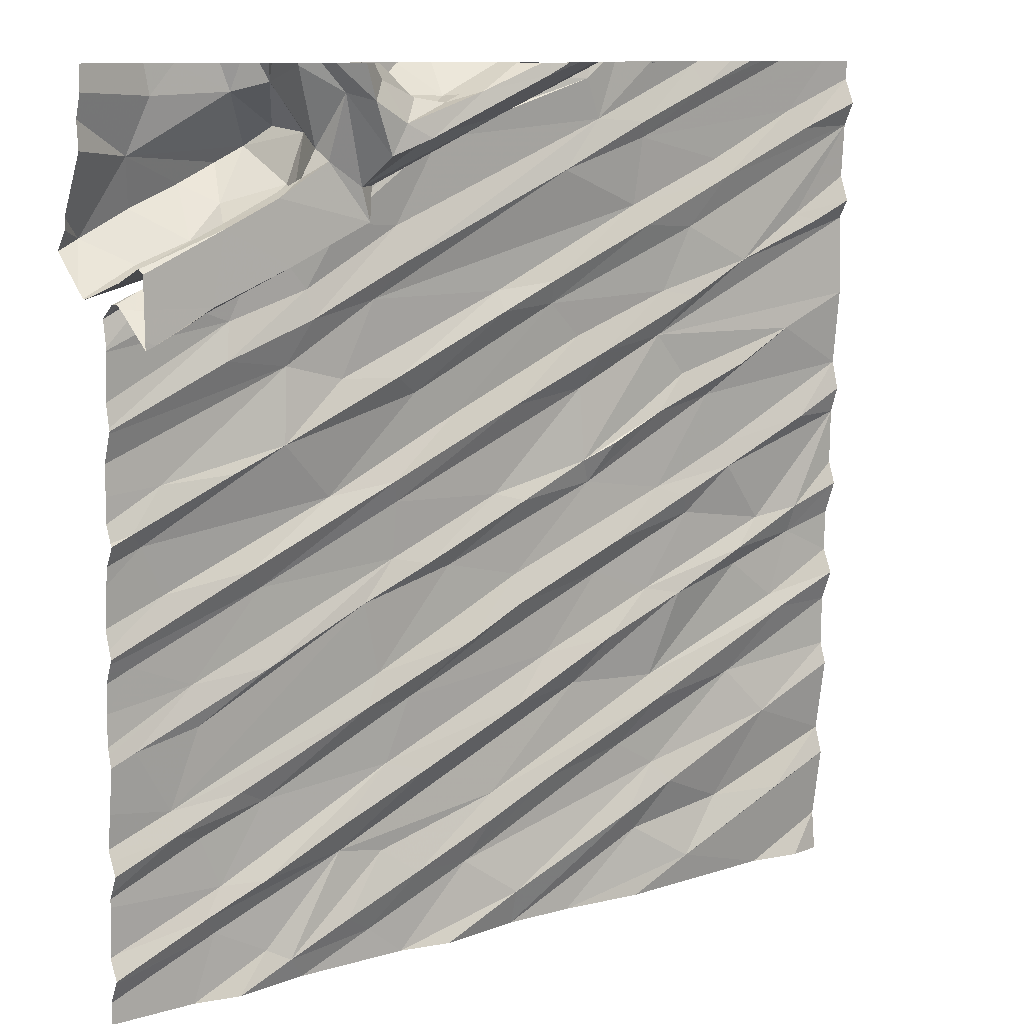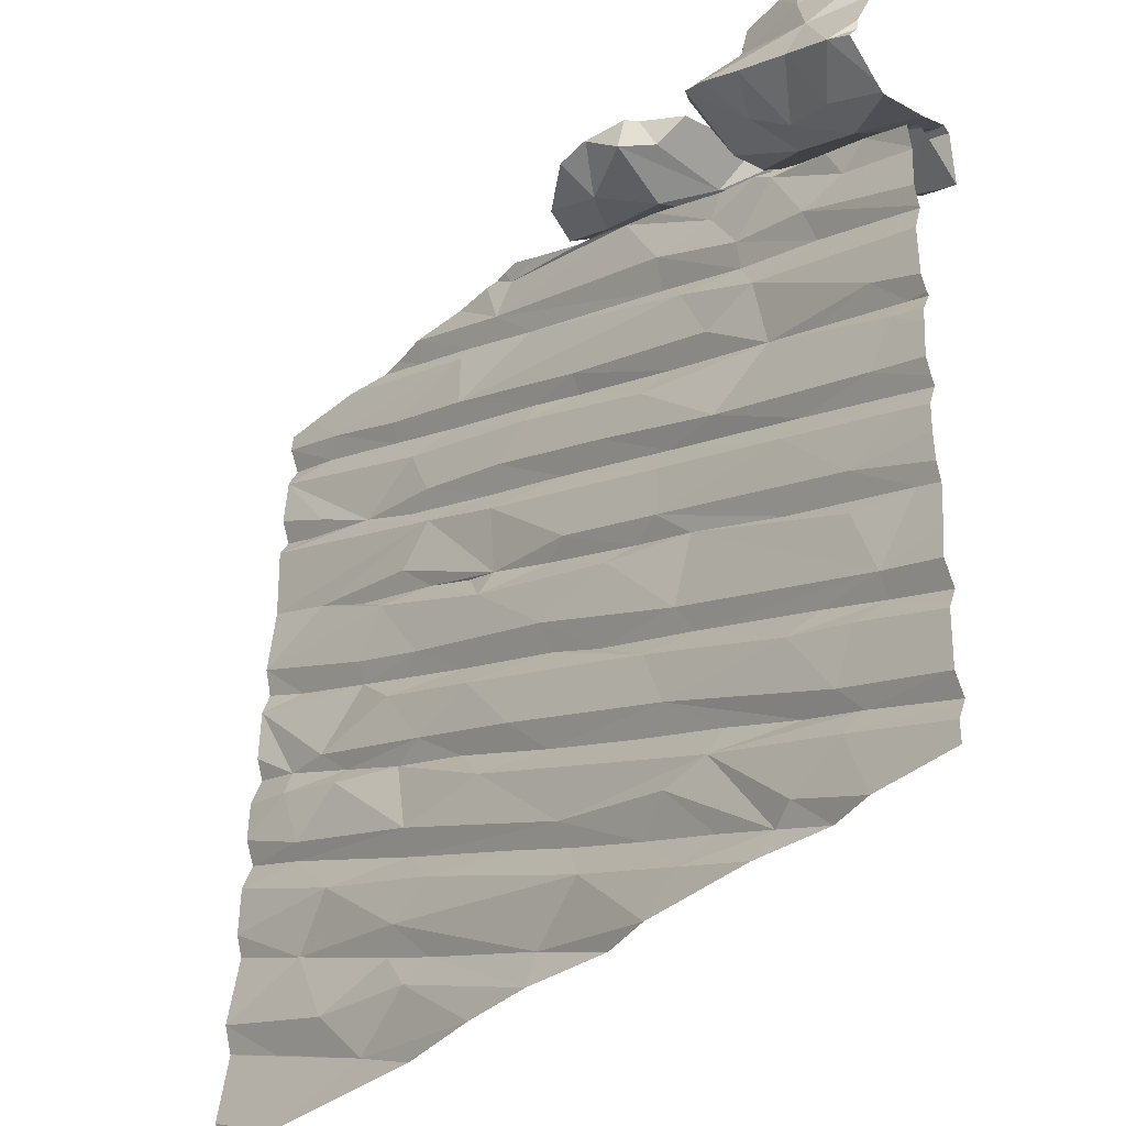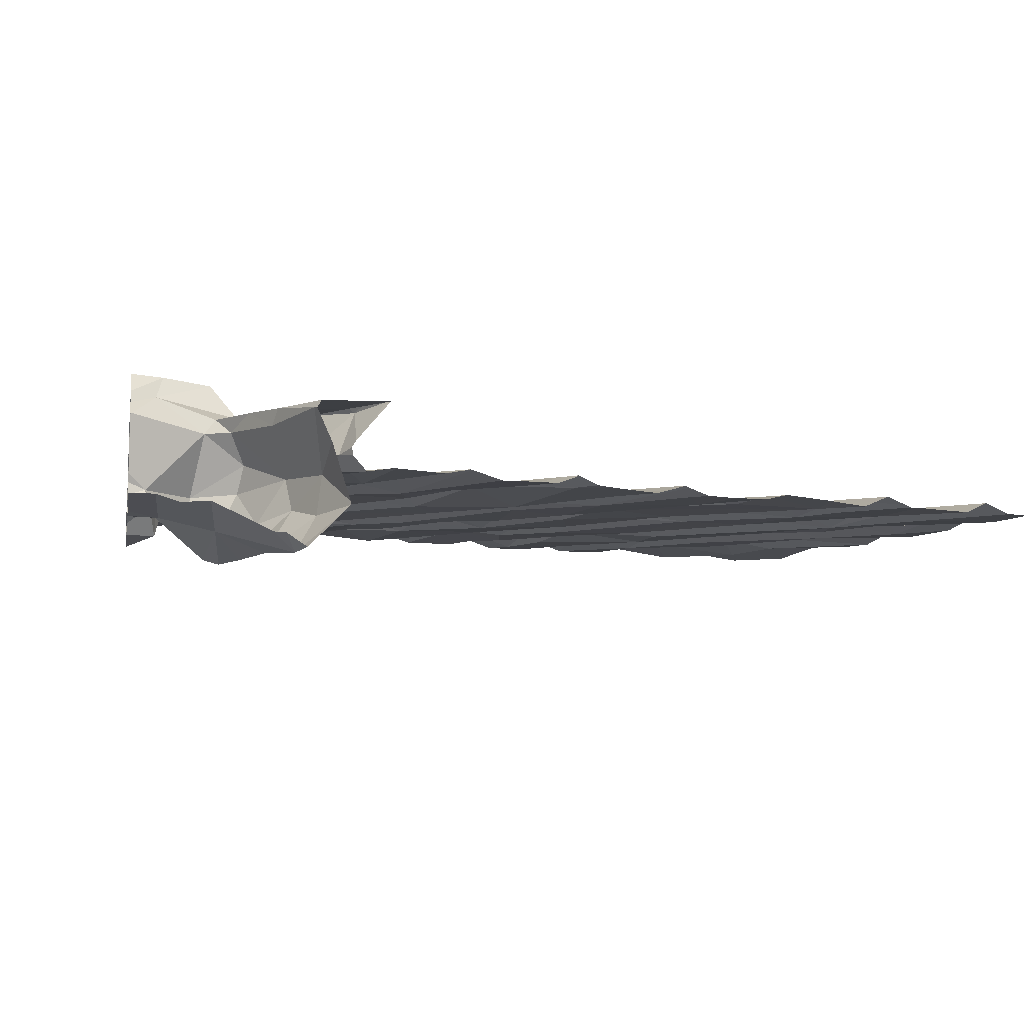
<metadata>
{"format":"obj","ext":"obj","renderer":"f3d","projection":"perspective","resolution":1024,"background":"white","views":[{"elev":10.7,"azim":-40.7,"up":"+Y"},{"elev":-38.8,"azim":-136.8,"up":"+Y"},{"elev":-9.0,"azim":-100.6,"up":"+Z"}]}
</metadata>
<code>
v -31.1 253.1 503.5
v -31.02 253 503.5
v -31.35 253 503.5
v -31.55 253 503.5
v -30.05 256.9 504.1
v -31.44 253.3 503.5
v -31.2 253.1 503.5
v -30.67 253.1 503.5
v -30.5 253 503.5
v -28.89 253.1 503.7
v -29.19 253 503.7
v -29.57 253 503.6
v -28.4 253 503.7
v -28.33 253.4 503.8
v -28.02 253.5 503.8
v -28.02 253.2 503.7
v -29.18 253.3 503.7
v -28.67 253.4 503.7
v -28.02 253 503.8
v -28.17 253 503.8
v -29.08 253.6 503.7
v -30.16 253.3 503.6
v -29.9 253.1 503.6
v -29.27 253.4 503.7
v -29.89 253 503.6
v -30.82 253.5 503.5
v -30.81 253.2 503.6
v -30.6 253.5 503.5
v -30.45 253.3 503.6
v -30.27 253 503.6
v -30.05 253.5 503.6
v -31.91 253.3 503.4
v -28.99 256.9 503.8
v -29.68 256.9 503.8
v -29.24 256.9 503.8
v -29.65 256.9 503.7
v -31.52 253.3 503.5
v -31.42 253.5 503.5
v -31.23 253.5 503.5
v -29.01 253.5 503.7
v -29.29 253.7 503.7
v -30.03 253.6 503.6
v -29.47 256.9 504.1
v -28.43 253.8 503.8
v -28.63 254 503.7
v -28.02 253.6 503.7
v -28.02 254 503.8
v -28.34 254.3 503.8
v -29.11 253.9 503.7
v -29.12 254 503.7
v -28.02 254.3 503.8
v -28.02 253.9 503.8
v -29.74 253.7 503.7
v -29.92 254 503.7
v -29.57 254.1 503.6
v -28.62 254.5 503.7
v -29.73 254.2 503.6
v -29.4 254.3 503.7
v -28.99 254.4 503.7
v -30.73 254.1 503.6
v -30.48 254.1 503.6
v -31.21 253.8 503.5
v -30.85 253.6 503.6
v -30.59 253.9 503.6
v -30.42 253.8 503.6
v -31.65 253.8 503.5
v -30.65 254.3 503.6
v -31.34 253.9 503.5
v -31.52 254.2 503.5
v -31.65 253.7 503.5
v -31.52 253.7 503.5
v -31.82 254.1 503.5
v -29.73 256.9 504
v -29.49 256.9 504.1
v -31.82 254.5 503.5
v -31.54 254.4 503.5
v -29.48 256.9 504
v -31.2 254.4 503.6
v -29.76 256.9 503.8
v -30.73 254.6 503.6
v -28.71 255 503.8
v -28.49 254.7 503.8
v -28.38 254.3 503.7
v -28.64 254.6 503.8
v -29.16 254.5 503.7
v -28.27 254.6 503.8
v -28.93 254.8 503.7
v -28.02 255.2 503.8
v -28.26 254.8 503.8
v -28.02 254.4 503.8
v -28.02 254.9 503.8
v -28.02 254.5 503.8
v -29.93 254.5 503.7
v -29.11 254.9 503.7
v -29.37 254.7 503.7
v -28.98 254.9 503.8
v -29.45 254.6 503.7
v -29.91 254.6 503.6
v -30.27 254.7 503.6
v -29.51 255 503.7
v -29.9 255 503.7
v -30.19 254.4 503.7
v -28.02 254.7 503.8
v -30.56 254.8 503.6
v -31.22 254.7 503.5
v -30.56 255 503.6
v -31.29 254.8 503.6
v -30.89 255.1 503.6
v -30.59 255.1 503.6
v -28.02 255 503.8
v -30.41 254.7 503.6
v -30.03 255 503.6
v -30.04 256.9 504.1
v -29.76 256.9 503.9
v -31.78 255 503.5
v -29.82 256.9 504
v -31.67 254.8 503.5
v -29.95 256.9 504.1
v -31.84 255 503.5
v -29.5 256.9 503.8
v -29.92 256.9 503.8
v -28.72 255.1 503.7
v -29.56 255.1 503.7
v -28.65 255.5 503.8
v -28.83 255.4 503.7
v -29.14 255.3 503.8
v -28.02 255.4 503.8
v -28.37 255.6 503.8
v -29.13 255.7 503.7
v -28.02 255.8 503.8
v -28.27 255.2 503.8
v -28.98 255.5 503.7
v -28.02 255.3 503.8
v -29.57 255.4 503.7
v -29.96 255.4 503.7
v -29.59 255.7 503.7
v -29.48 255.6 503.7
v -28.95 255.8 503.8
v -29.11 255.9 503.7
v -29.4 255.2 503.7
v -29.75 255.8 503.7
v -30.04 255.8 503.7
v -29.77 255.9 503.7
v -28.65 256 503.8
v -30.47 255.5 503.6
v -30.25 255.4 503.6
v -31.1 255.7 503.6
v -30.84 255.6 503.6
v -30.04 255.9 503.7
v -30.59 255.6 503.7
v -30.69 255.9 503.6
v -31.01 256 503.6
v -31 255.8 503.6
v -31.41 255.7 503.6
v -31.14 255.3 503.6
v -31.69 255.2 503.5
v -29.57 256.9 503.7
v -30.02 256.9 503.9
v -28.46 256.9 503.8
v -29.95 256.9 503.7
v -31.89 255.8 503.8
v -28.67 256.9 503.8
v -31.58 255.9 503.6
v -31.37 255.9 503.6
v -31.38 255.2 503.6
v -28.59 256.9 503.8
v -31.92 255.9 503.5
v -29.44 256.9 503.8
v -31.76 255.9 503.9
v -28.18 256.9 503.8
v -28.02 256.1 503.8
v -28.02 256.6 503.8
v -28.32 256.2 503.8
v -28.02 256.2 503.9
v -28.21 256.1 503.9
v -28.8 256.4 503.8
v -28.38 256.7 503.8
v -28.31 256.6 503.9
v -28.97 256.1 503.8
v -28.83 256.4 503.8
v -29.27 256.5 503.8
v -28.02 256.3 503.8
v -28.02 256.7 503.9
v -29.72 256.4 503.8
v -29.3 256.2 503.7
v -29.25 256.2 503.8
v -29.28 256.6 503.8
v -29.52 256.6 503.7
v -30.97 256.6 503.5
v -31.07 256.5 503.3
v -31 256.6 503.4
v -31.12 256.5 503.8
v -30.96 256.4 503.9
v -31.1 256.5 503.9
v -31.08 256.8 504
v -31.1 256.3 503.7
v -30.92 256.3 503.9
v -30.95 256.4 503.7
v -30.86 256.2 503.6
v -31.12 256.3 503.6
v -30.55 256.5 503.6
v -30.55 256.6 503.7
v -30.37 256.6 503.7
v -30.88 256.4 503.9
v -30.27 256.7 503.9
v -30.54 256.8 503.4
v -30.49 256.7 503.7
v -31.21 256.2 503.6
v -30.07 256.7 503.7
v -30.25 256.6 503.7
v -30.31 256.7 503.8
v -30.57 256.2 503.6
v -30.55 256.1 503.7
v -30.85 256.5 503.7
v -30.92 256.3 503.6
v -31.18 256.4 503.8
v -31.12 256.4 503.7
v -31.32 256.2 503.7
v -30.93 256.5 504.1
v -30.7 256.6 504
v -30.86 256.6 504.1
v -31.02 256.7 504.1
v -30.75 256.6 504.1
v -30.25 256.8 504.1
v -31.07 256.4 503.6
v -31.33 256.4 503.9
v -31.14 256.8 503.6
v -29.59 256.8 503.8
v -30.5 256.8 504.1
v -31.66 256.5 503.3
v -28.95 256.9 503.8
v -28.02 256.9 503.8
v -28.97 256.9 503.8
v -31.37 256.4 503.2
v -31.61 256.3 503.2
v -31.24 256.8 503.4
v -31.19 256.5 503.2
v -31.83 256.2 503.2
v -31.28 256.3 503.4
v -31.39 256.2 503.6
v -31.66 255.9 503.8
v -31.64 256 503.9
v -31.29 256.1 503.9
v -31.58 256.1 503.7
v -29.5 256.9 504
v -28.78 256.9 503.8
v -31.67 256.1 503.6
v -31.68 256.1 503.4
v -29.49 256.9 504
v -31.9 256.1 503.8
v -31.58 256.8 503.4
v -31.71 256 503.6
v -31.46 256.2 503.4
v -31.52 256.1 503.6
v -31.82 256 503.6
v -31.53 256.3 503.8
v -31.58 256.3 503.9
v -28.94 256.8 503.8
v -30.17 256.8 503.8
v -28.02 256.8 503.8
v -29.49 256.9 504.1
v -28.99 256.9 503.8
v -29.78 256.8 503.7
v -30 256.8 503.8
v -30.65 256.8 503.6
v -30.38 256.9 503.4
v -30.27 256.7 503.6
v -30.69 256.7 503.9
v -30.63 256.7 504
v -30.94 256.8 504
v -30.77 256.7 504
v -30.19 256.8 504.2
v -31.23 256.9 503.9
v -31.93 253.1 503.4
v -31.93 253 503.4
v -31.93 253.2 503.4
v -31.93 253.3 503.4
v -31.93 253.3 503.4
v -31.93 253.3 503.4
v -31.93 253.2 503.5
v -31.93 253.2 503.5
v -31.93 253.5 503.5
v -31.93 253.5 503.4
v -31.93 253.5 503.4
v -31.93 254.3 503.5
v -31.93 254.4 503.5
v -31.93 253.7 503.4
v -31.93 253.9 503.5
v -31.93 253.7 503.5
v -31.93 253.6 503.5
v -31.93 254.1 503.5
v -31.93 254.1 503.5
v -31.93 254.2 503.5
v -31.93 254.9 503.5
v -31.93 254.8 503.5
v -31.93 254.6 503.5
v -31.93 254.7 503.5
v -31.93 254.5 503.5
v -31.93 254.5 503.5
v -31.93 254.5 503.5
v -31.93 254.9 503.5
v -31.93 255 503.5
v -31.93 255 503.5
v -31.93 255.9 503.7
v -31.93 255.8 503.8
v -31.93 255.8 503.5
v -31.93 255.8 503.5
v -31.93 255.9 503.5
v -31.93 255.9 503.5
v -31.93 255.5 503.5
v -31.93 255.3 503.5
v -31.93 255.1 503.5
v -31.93 255.5 503.5
v -31.93 255.6 503.5
v -31.93 255.5 503.6
v -31.93 255.2 503.5
v -31.93 255.9 503.5
v -31.93 255.8 503.8
v -31.93 256.7 503.4
v -31.93 256.5 503.4
v -31.93 256.3 503.3
v -31.93 256.2 503.3
v -31.93 256 503.7
v -31.93 256 503.4
v -31.93 256 503.4
v -31.93 256.1 503.2
v -31.93 256 503.3
v -31.93 256.1 503.8
v -31.93 256.1 503.8
v -31.93 256.8 503.4
v -31.93 256.1 503.6
v -31.93 255.8 503.5
v -31.93 256 503.6
v -31.93 256 503.6
v -31.93 256 503.8
v -31.93 256.1 503.8
v -30.08 256.9 504.2
v -30.79 256.9 503.6
v -30.62 256.9 503.5
v -30.21 256.9 503.4
v -30.36 256.9 503.4
v -30.83 256.9 503.8
v -30.27 256.9 504.1
v -30.29 256.9 504.1
v -30.25 256.9 504
v -30.88 256.9 503.9
v -30.58 256.9 503.4
v -30.39 256.9 503.4
v -30.38 256.9 503.4
v -29.98 256.9 503.6
v -31 256.9 504.1
v -31.06 256.9 504.1
v -30.22 256.9 504.2
v -30.17 256.9 504.2
v -30.29 256.9 504.1
v -30.97 256.9 504
v -30.09 256.9 504.2
v -31.48 256.9 503.4
v -31.61 256.9 503.4
v -31.17 256.9 503.5
v -31.22 256.9 503.5
v -31.67 256.9 503.4
v -31.16 256.9 503.6
v -31.24 256.9 503.9
v -31.18 256.9 503.6
v -31.28 256.9 503.4
v -31.14 256.9 504
v -31.17 256.9 503.9
v -31.24 256.9 503.9
v -31.93 256.9 503.4
v -31.93 256.9 503.4
f 2 1 3
f 4 6 274
f 7 4 3
f 9 8 2
f 11 10 12
f 10 11 13
f 13 16 15
f 15 14 10
f 13 15 10
f 14 18 10
f 19 16 20
f 13 20 16
f 18 17 10
f 23 21 22
f 12 10 17
f 23 25 24
f 24 21 23
f 25 12 17
f 25 17 24
f 7 1 26
f 22 8 9
f 8 27 1
f 1 27 28
f 1 2 8
f 27 8 29
f 23 22 9
f 28 27 29
f 26 1 28
f 29 8 22
f 9 30 23
f 22 31 29
f 30 25 23
f 1 7 3
f 7 6 4
f 353 229 272
f 352 222 351
f 37 38 32
f 37 32 276
f 6 37 280
f 37 6 26
f 39 37 26
f 351 270 356
f 26 6 7
f 24 17 40
f 21 41 22
f 42 28 29
f 31 42 29
f 44 18 46
f 44 45 21
f 21 40 44
f 44 40 18
f 40 17 18
f 45 48 49
f 44 47 45
f 51 45 47
f 52 44 46
f 18 14 46
f 44 52 47
f 41 53 22
f 50 42 49
f 49 41 45
f 42 53 49
f 49 53 41
f 21 24 40
f 41 21 45
f 55 42 50
f 58 54 55
f 31 22 53
f 31 53 42
f 59 55 50
f 48 50 49
f 60 62 61
f 64 63 65
f 64 61 62
f 14 15 46
f 61 64 57
f 54 57 64
f 42 26 28
f 55 26 42
f 26 55 65
f 64 65 54
f 55 54 65
f 63 64 39
f 60 67 66
f 62 60 68
f 26 63 39
f 26 65 63
f 68 60 66
f 71 70 282
f 38 71 283
f 285 75 286
f 70 66 287
f 62 68 70
f 66 70 68
f 350 267 160
f 288 72 291
f 279 38 284
f 39 64 38
f 38 64 62
f 71 62 70
f 66 69 72
f 62 71 38
f 37 39 38
f 72 69 78
f 291 76 292
f 349 266 341
f 48 45 51
f 57 54 58
f 69 66 80
f 67 80 66
f 48 83 50
f 84 82 85
f 85 59 84
f 59 56 84
f 86 56 83
f 81 87 82
f 56 86 84
f 89 88 82
f 86 89 84
f 56 50 83
f 89 86 91
f 86 83 92
f 83 48 90
f 88 81 82
f 82 84 89
f 90 92 83
f 51 90 48
f 95 94 93
f 94 95 96
f 57 85 97
f 58 85 57
f 99 98 100
f 98 93 94
f 85 58 59
f 59 58 55
f 94 100 98
f 87 85 82
f 50 56 59
f 95 97 87
f 87 96 95
f 93 97 95
f 101 99 100
f 97 93 61
f 57 97 61
f 102 61 93
f 97 85 87
f 96 87 81
f 86 92 103
f 105 104 106
f 99 67 98
f 107 109 108
f 89 91 110
f 86 103 91
f 88 89 110
f 99 101 111
f 104 111 112
f 106 104 112
f 101 112 111
f 80 111 104
f 80 67 99
f 80 99 111
f 60 61 102
f 93 98 102
f 67 102 98
f 107 105 109
f 106 109 105
f 76 78 104
f 78 69 80
f 67 60 102
f 80 104 78
f 348 266 349
f 76 105 75
f 117 115 295
f 75 105 298
f 105 76 104
f 107 117 296
f 347 206 266
f 76 72 78
f 301 119 303
f 107 108 117
f 298 107 300
f 115 117 108
f 123 101 100
f 122 94 81
f 94 96 81
f 125 124 126
f 125 122 127
f 128 130 129
f 131 122 81
f 125 128 124
f 132 126 124
f 81 88 131
f 128 132 124
f 133 127 131
f 127 122 131
f 131 88 133
f 129 132 128
f 125 94 122
f 128 125 127
f 123 134 112
f 137 136 135
f 138 139 137
f 112 101 123
f 123 100 140
f 132 129 123
f 136 137 139
f 141 143 142
f 94 125 100
f 126 100 125
f 144 138 129
f 123 140 126
f 135 134 137
f 134 123 129
f 137 134 129
f 129 138 137
f 126 132 123
f 140 100 126
f 130 128 127
f 135 136 146
f 146 136 141
f 106 134 135
f 149 148 150
f 109 106 135
f 142 149 150
f 109 135 146
f 151 147 148
f 146 145 108
f 142 145 141
f 112 134 106
f 145 146 141
f 109 146 108
f 153 152 154
f 150 148 155
f 148 147 155
f 153 147 151
f 155 145 150
f 108 145 155
f 150 145 142
f 147 156 155
f 115 108 155
f 346 268 342
f 306 163 307
f 156 165 155
f 345 259 343
f 302 156 312
f 344 269 229
f 147 153 154
f 310 154 315
f 155 165 115
f 154 164 313
f 156 119 165
f 156 147 311
f 119 115 165
f 343 207 269
f 130 171 129
f 141 136 139
f 173 172 144
f 144 129 171
f 175 171 174
f 144 175 173
f 178 177 176
f 144 172 179
f 180 177 181
f 177 180 176
f 176 179 172
f 171 175 144
f 173 175 174
f 172 173 182
f 174 182 173
f 178 172 183
f 172 178 176
f 184 151 185
f 138 144 139
f 143 141 186
f 185 149 143
f 181 187 184
f 185 143 186
f 188 184 187
f 143 149 142
f 180 185 176
f 186 179 176
f 186 141 179
f 185 186 176
f 181 185 180
f 185 181 184
f 151 149 185
f 139 144 179
f 141 139 179
f 191 190 189
f 194 193 195
f 197 196 198
f 152 199 200
f 202 201 203
f 193 204 205
f 210 209 211
f 203 210 211
f 212 213 188
f 202 214 201
f 202 203 211
f 215 199 201
f 184 213 151
f 213 212 153
f 151 148 149
f 215 201 214
f 188 203 212
f 212 203 199
f 151 213 153
f 152 212 199
f 200 208 152
f 192 227 189
f 216 192 217
f 215 214 198
f 218 200 196
f 215 198 196
f 215 200 199
f 193 219 195
f 194 197 193
f 193 197 204
f 193 220 219
f 219 221 222
f 219 220 223
f 205 224 220
f 204 214 202
f 220 193 205
f 197 198 204
f 222 195 219
f 184 188 213
f 200 215 196
f 204 202 205
f 225 217 189
f 226 197 194
f 273 192 195
f 211 205 202
f 192 189 217
f 191 189 227
f 223 221 219
f 188 228 203
f 203 201 199
f 152 153 212
f 192 194 195
f 198 214 204
f 210 203 209
f 225 189 190
f 342 268 338
f 234 230 235
f 236 230 190
f 237 190 230
f 238 230 320
f 225 190 239
f 240 225 239
f 242 241 243
f 244 243 241
f 242 169 241
f 241 161 304
f 191 236 190
f 216 217 240
f 230 238 235
f 247 248 324
f 230 234 237
f 341 266 340
f 340 267 350
f 319 251 330
f 339 265 206
f 252 167 317
f 253 240 239
f 255 167 252
f 252 254 255
f 254 252 163
f 254 163 208
f 208 163 164
f 152 208 164
f 254 208 218
f 244 255 254
f 164 154 152
f 328 247 331
f 309 255 333
f 250 256 247
f 218 244 254
f 253 248 247
f 255 244 241
f 256 240 247
f 256 216 240
f 240 217 225
f 216 226 194
f 169 161 241
f 318 242 335
f 257 250 329
f 161 169 242
f 242 243 257
f 243 197 226
f 194 192 216
f 226 216 256
f 257 226 256
f 257 256 250
f 307 252 332
f 335 257 336
f 243 226 257
f 208 200 218
f 218 243 244
f 197 243 218
f 255 241 323
f 218 196 197
f 324 238 327
f 239 234 253
f 234 235 253
f 238 248 235
f 248 253 235
f 240 253 247
f 234 239 237
f 190 237 239
f 258 187 181
f 223 220 224
f 221 223 229
f 209 203 228
f 177 260 232
f 178 183 260
f 181 177 170
f 258 181 159
f 260 177 178
f 120 188 168
f 264 209 263
f 118 205 116
f 114 264 79
f 187 258 262
f 188 187 262
f 262 258 246
f 263 228 157
f 188 262 33
f 228 263 209
f 79 263 34
f 266 267 340
f 207 267 206
f 268 265 338
f 343 269 344
f 221 271 270
f 259 207 343
f 339 206 347
f 347 266 348
f 264 211 209
f 267 259 160
f 207 206 268
f 267 207 259
f 206 265 268
f 222 270 351
f 353 272 354
f 271 268 270
f 344 229 355
f 269 271 221
f 268 271 269
f 270 268 346
f 224 272 223
f 205 211 264
f 223 272 229
f 206 267 266
f 272 224 337
f 207 268 269
f 229 269 221
f 222 221 270
f 236 227 360
f 251 230 236
f 227 273 364
f 192 273 227
f 358 236 366
f 236 191 227
f 195 222 367
f 273 195 368
f 274 6 281
f 275 4 274
f 276 32 277
f 338 265 339
f 277 32 278
f 337 224 5
f 278 32 279
f 279 32 38
f 280 37 276
f 5 224 113
f 281 6 280
f 34 263 36
f 282 70 290
f 283 71 282
f 284 38 283
f 36 263 157
f 285 76 75
f 35 188 33
f 286 75 299
f 287 66 288
f 33 262 233
f 288 66 72
f 289 70 287
f 74 261 43
f 290 70 289
f 77 261 249
f 291 72 76
f 292 76 293
f 293 76 285
f 43 261 77
f 294 115 301
f 295 115 294
f 296 117 297
f 73 205 114
f 79 264 263
f 297 117 295
f 298 105 107
f 299 75 298
f 300 107 296
f 114 205 264
f 301 115 119
f 113 224 118
f 302 119 156
f 303 119 302
f 116 205 73
f 304 161 305
f 305 161 318
f 306 164 163
f 118 224 205
f 307 163 252
f 308 167 309
f 160 259 121
f 168 188 35
f 309 167 255
f 310 147 154
f 311 147 310
f 120 228 188
f 312 156 316
f 313 164 314
f 157 228 120
f 314 164 306
f 158 259 345
f 315 154 313
f 316 156 311
f 317 167 308
f 121 259 158
f 318 161 242
f 231 262 246
f 319 230 251
f 320 230 319
f 321 238 320
f 322 238 321
f 233 262 231
f 323 241 304
f 249 261 245
f 324 248 238
f 325 247 324
f 245 261 74
f 326 238 322
f 327 238 326
f 246 258 162
f 328 250 247
f 329 250 328
f 162 258 166
f 330 251 362
f 331 247 325
f 332 252 317
f 166 258 159
f 333 255 334
f 159 181 170
f 334 255 323
f 335 242 257
f 336 257 329
f 170 177 232
f 354 272 357
f 355 229 353
f 356 270 346
f 357 272 337
f 358 251 236
f 359 251 358
f 360 227 363
f 361 236 360
f 362 251 359
f 363 227 365
f 364 273 369
f 365 227 364
f 366 236 361
f 367 222 352
f 368 195 367
f 369 273 368
f 370 330 362
f 371 330 370

</code>
